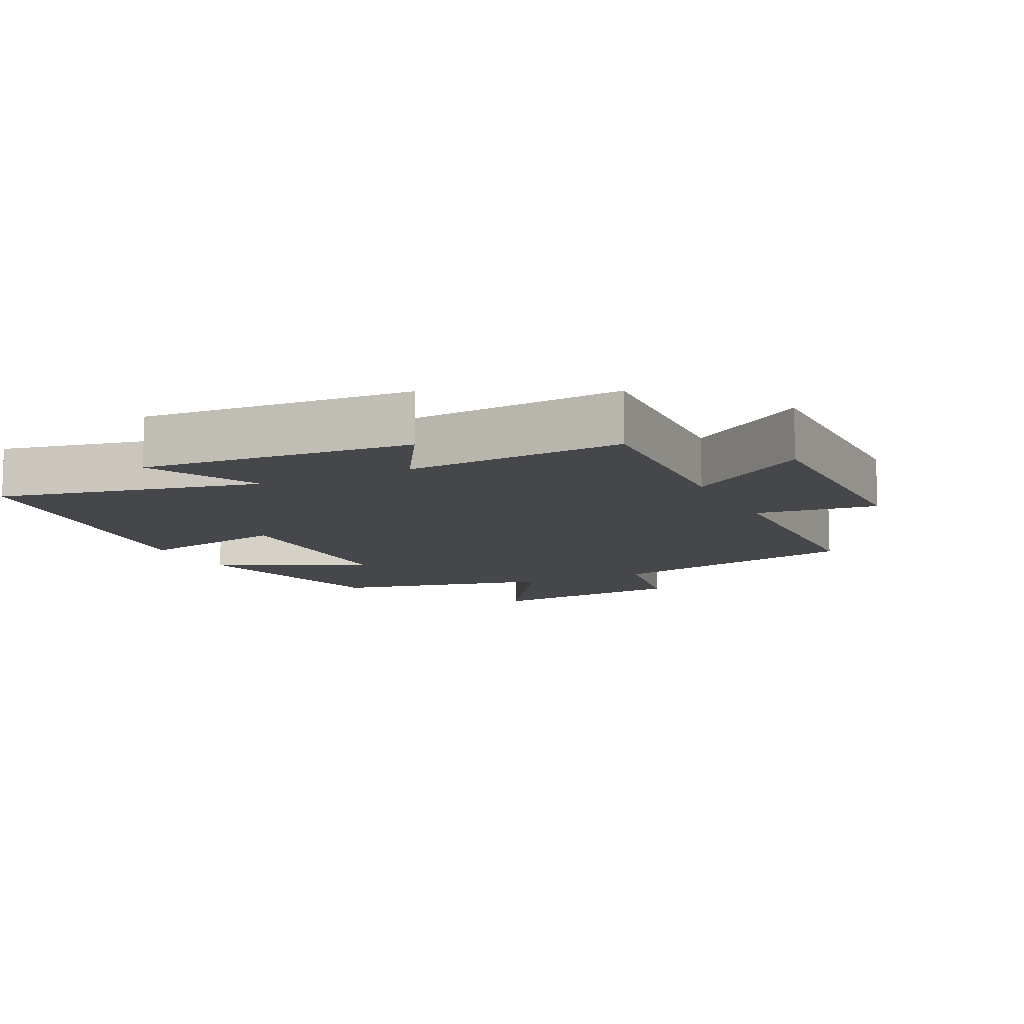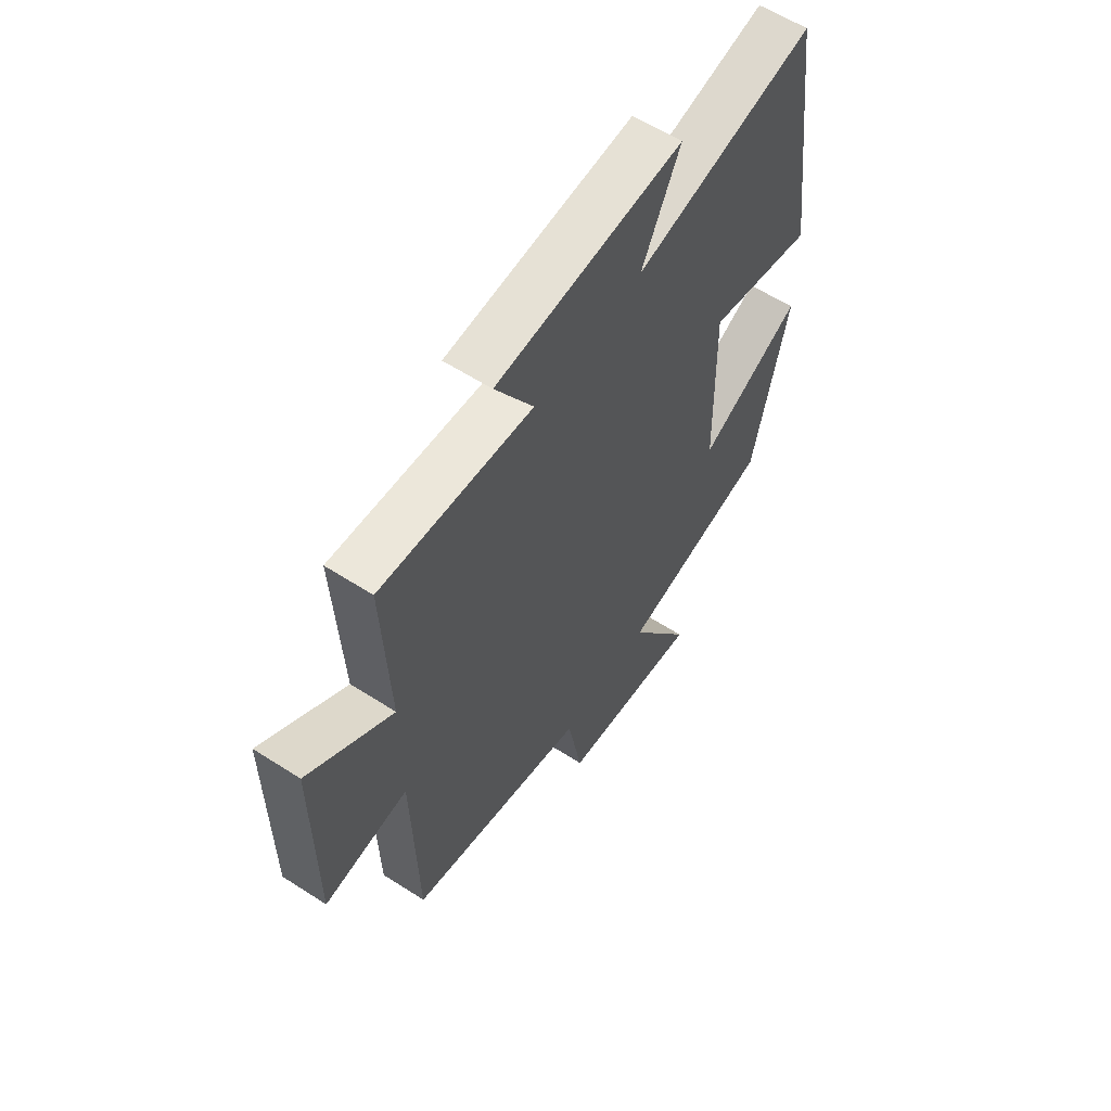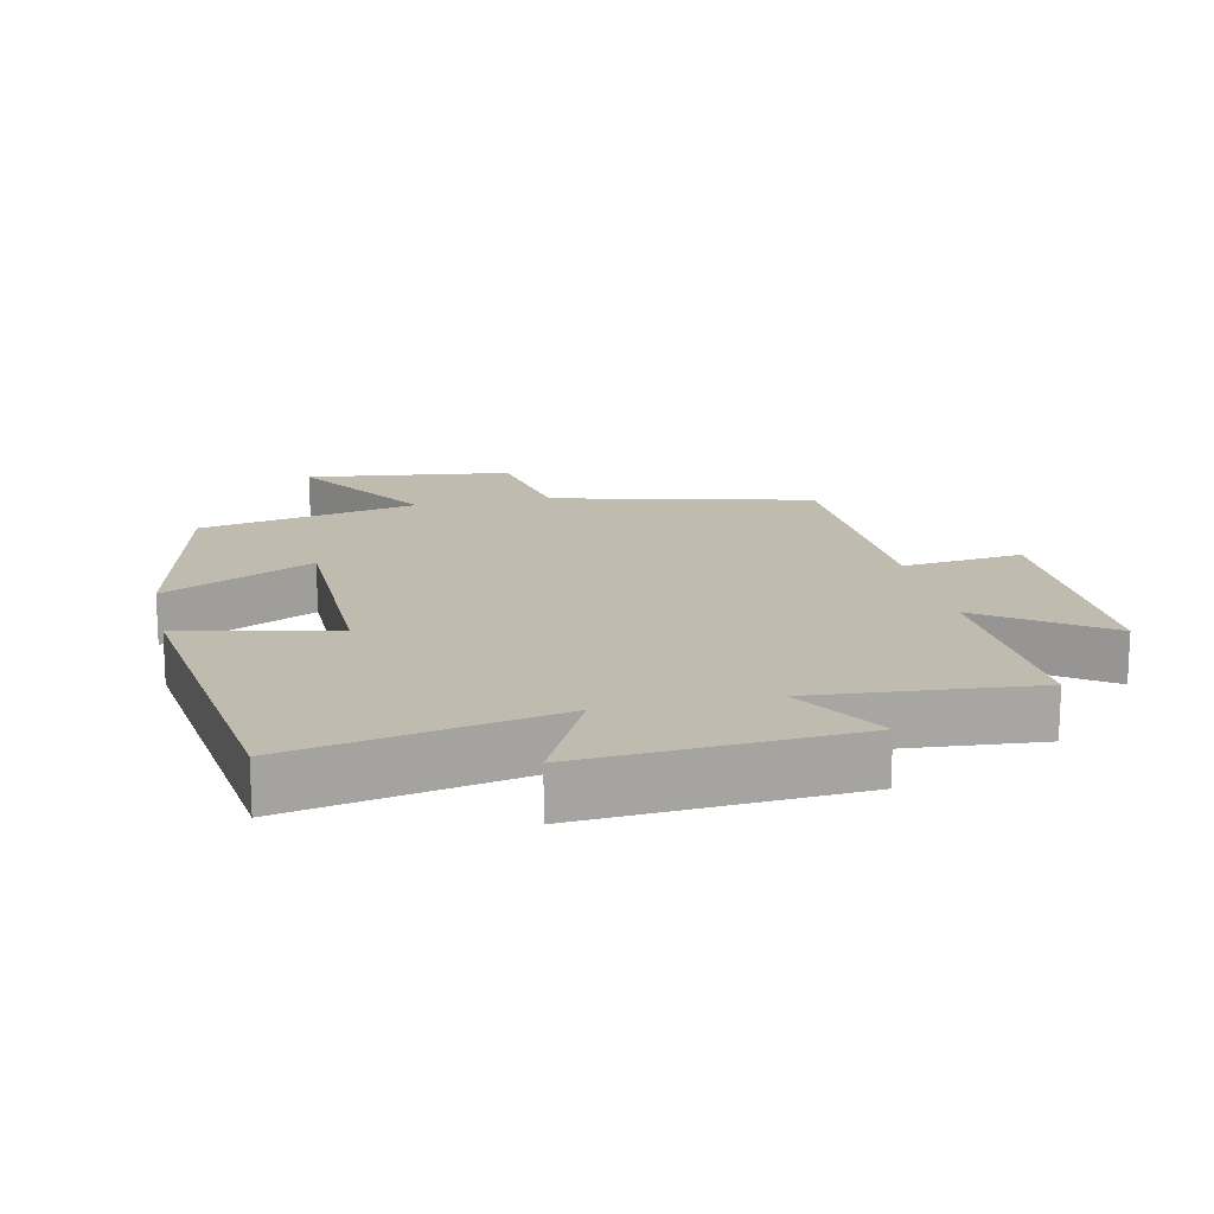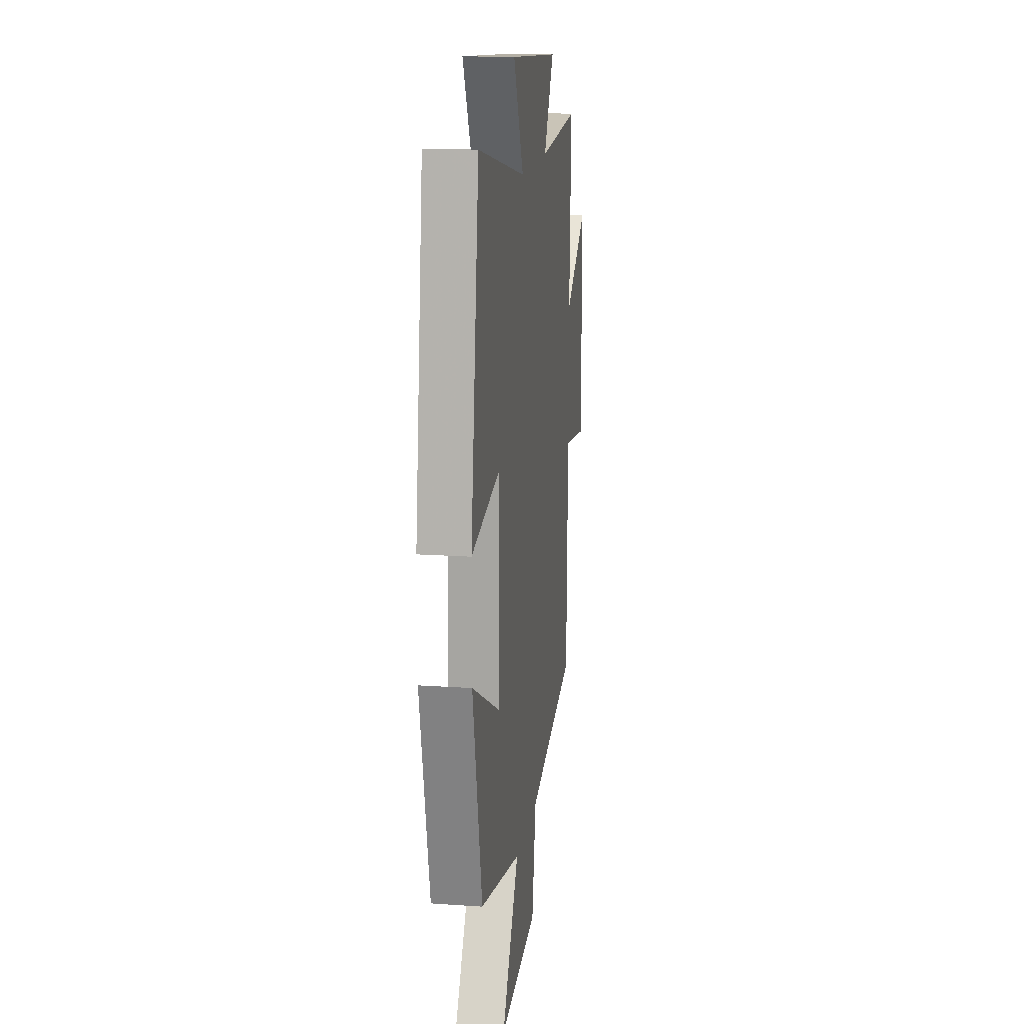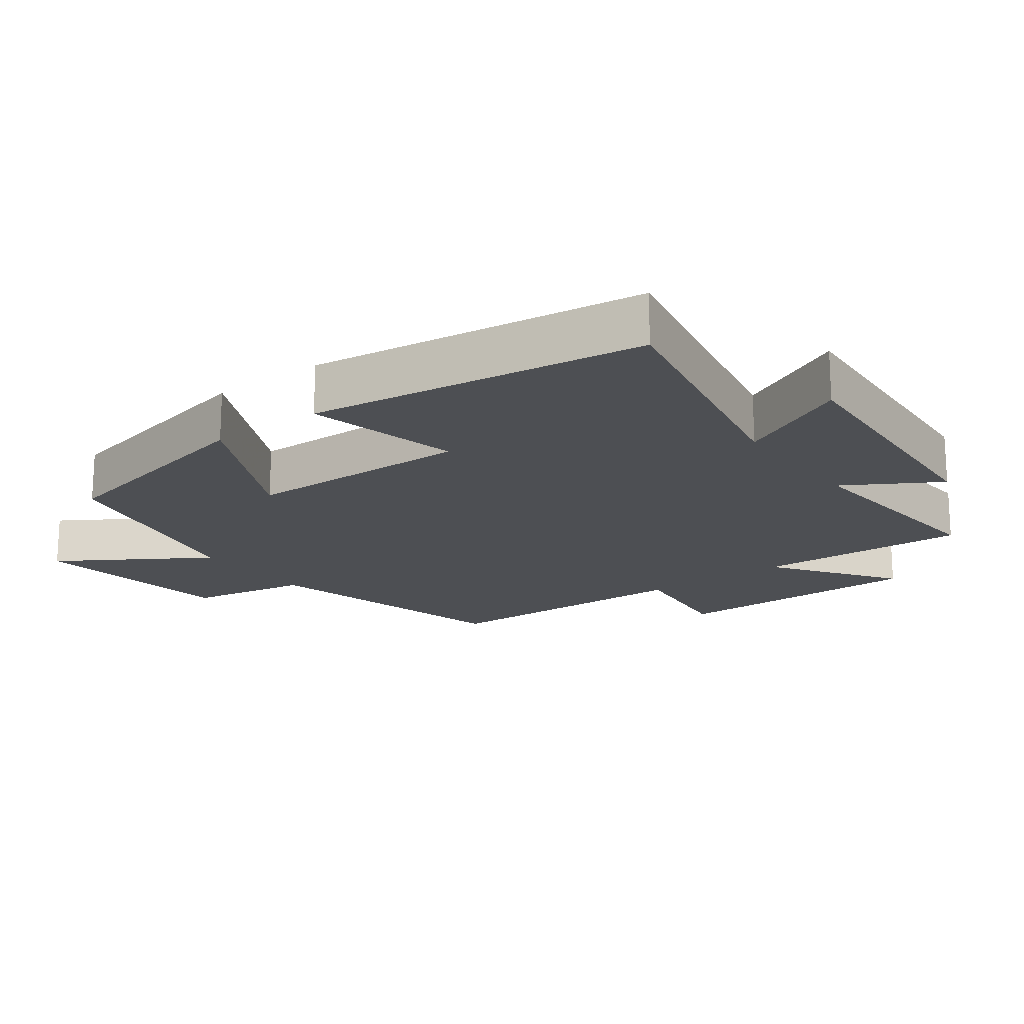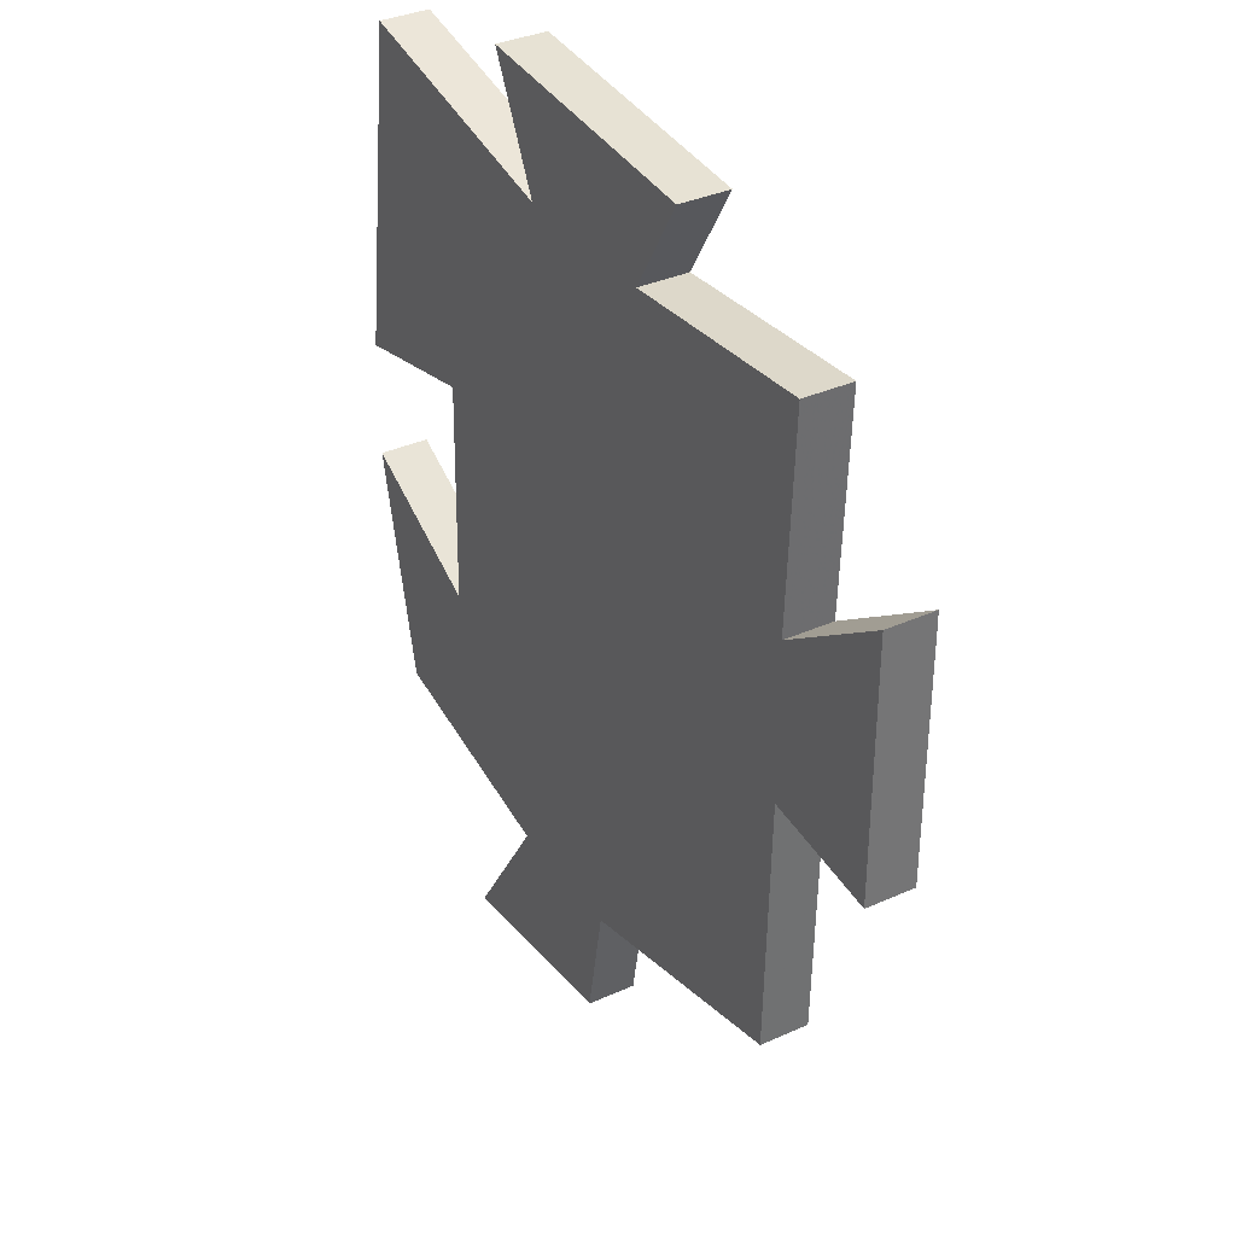
<metadata>
{"format":"obj","ext":"obj","renderer":"f3d","projection":"perspective","resolution":1024,"background":"white","views":[{"elev":-10.3,"azim":25.7,"up":"+Y"},{"elev":59.7,"azim":123.4,"up":"+Z"},{"elev":16.1,"azim":-12.2,"up":"+Y"},{"elev":15.6,"azim":-81.7,"up":"+Z"},{"elev":-18.0,"azim":-53.3,"up":"+Y"},{"elev":35.7,"azim":59.4,"up":"+Z"}]}
</metadata>
<code>
v 0.514 0.07 0.526
v 0.5 0.07 0.212
v 0.68 0.07 0.338
v 0.68 0.07 -0.04
v 0.5 0.07 -0.018
v 0.49 0.07 -0.406
v 0.104 0.07 -0.5
v 0.072 0.07 -0.678
v -0.234 0.07 -0.716
v -0.098 0.07 -0.5
v -0.425 0.07 -0.429
v -0.5 0.07 -0.092
v -0.278 0.07 -0.203
v -0.272 0.07 0.133
v -0.5 0.07 0.082
v -0.434 0.07 0.58
v -0.047 0.07 0.5
v -0.129 0.07 0.667
v 0.271 0.07 0.639
v 0.189 0.07 0.5
v 0.514 0 0.526
v 0.5 0 0.212
v 0.68 0 0.338
v 0.68 0 -0.04
v 0.5 0 -0.018
v 0.49 0 -0.406
v 0.104 0 -0.5
v 0.072 0 -0.678
v -0.234 0 -0.716
v -0.098 0 -0.5
v -0.425 0 -0.429
v -0.5 0 -0.092
v -0.278 0 -0.203
v -0.272 0 0.133
v -0.5 0 0.082
v -0.434 0 0.58
v -0.047 0 0.5
v -0.129 0 0.667
v 0.271 0 0.639
v 0.189 0 0.5
f 17 18 19 20
f 14 15 16 17
f 13 14 17 20
f 10 11 12 13
f 10 13 20 1
f 7 8 9 10
f 5 6 7 10
f 2 3 4 5
f 2 5 10
f 1 2 10
f 40 39 38 37
f 37 36 35 34
f 40 37 34 33
f 33 32 31 30
f 21 40 33 30
f 30 29 28 27
f 30 27 26 25
f 25 24 23 22
f 30 25 22
f 30 22 21
f 1 21 22 2
f 2 22 23 3
f 3 23 24 4
f 4 24 25 5
f 5 25 26 6
f 6 26 27 7
f 7 27 28 8
f 8 28 29 9
f 9 29 30 10
f 10 30 31 11
f 11 31 32 12
f 12 32 33 13
f 13 33 34 14
f 14 34 35 15
f 15 35 36 16
f 16 36 37 17
f 17 37 38 18
f 18 38 39 19
f 19 39 40 20
f 20 40 21 1

</code>
